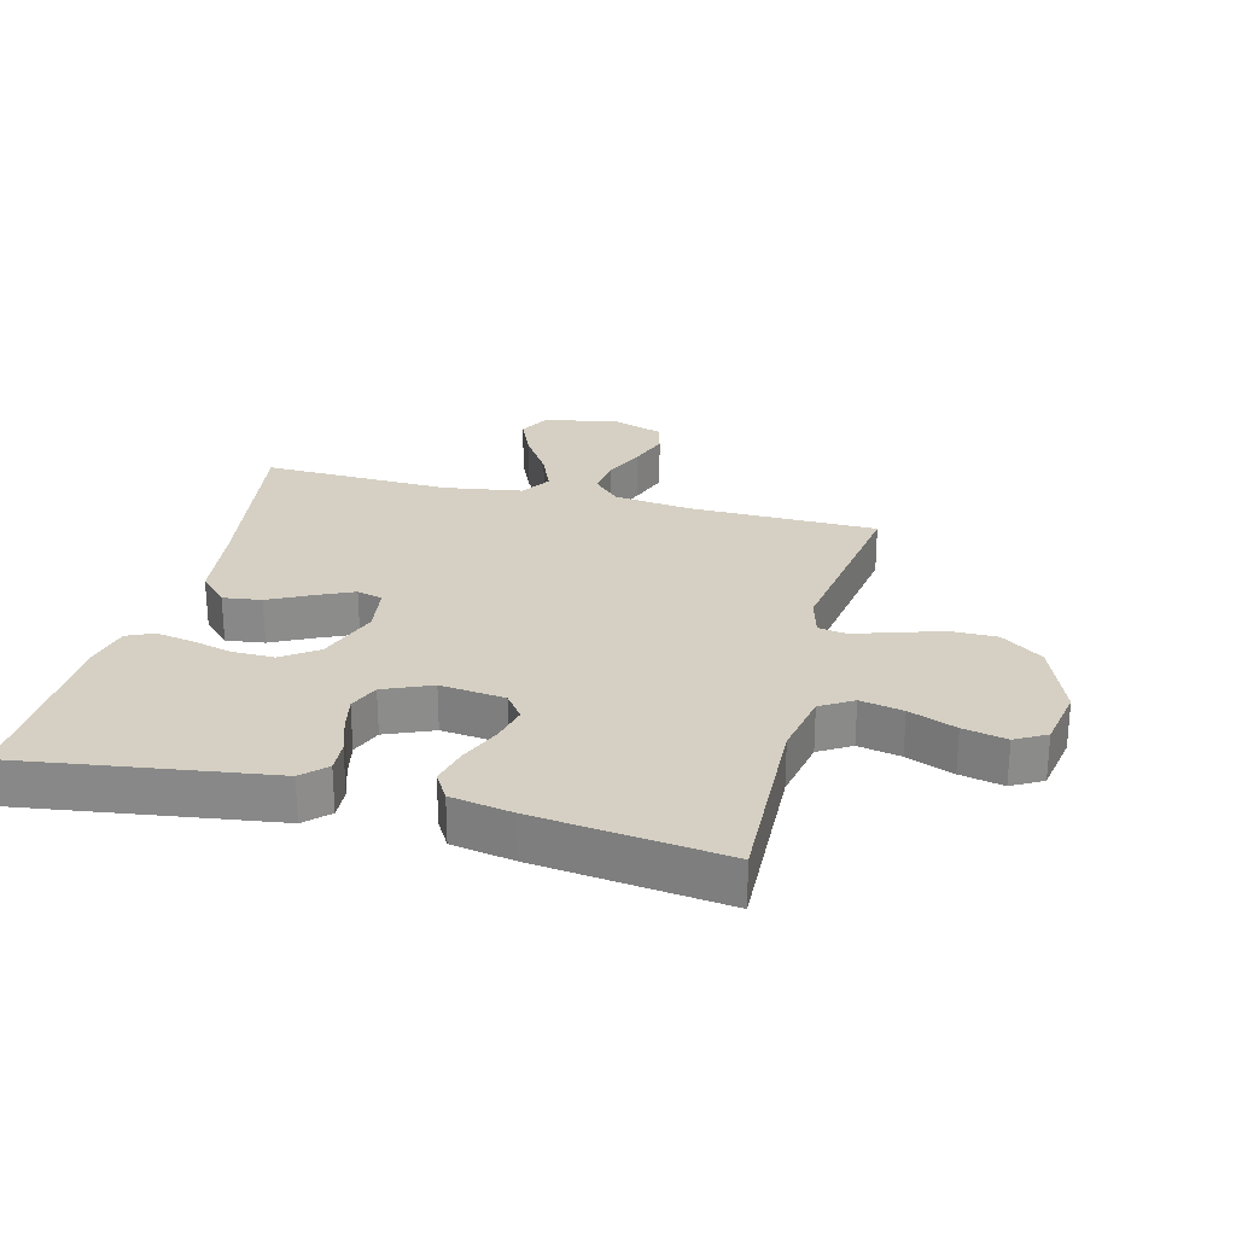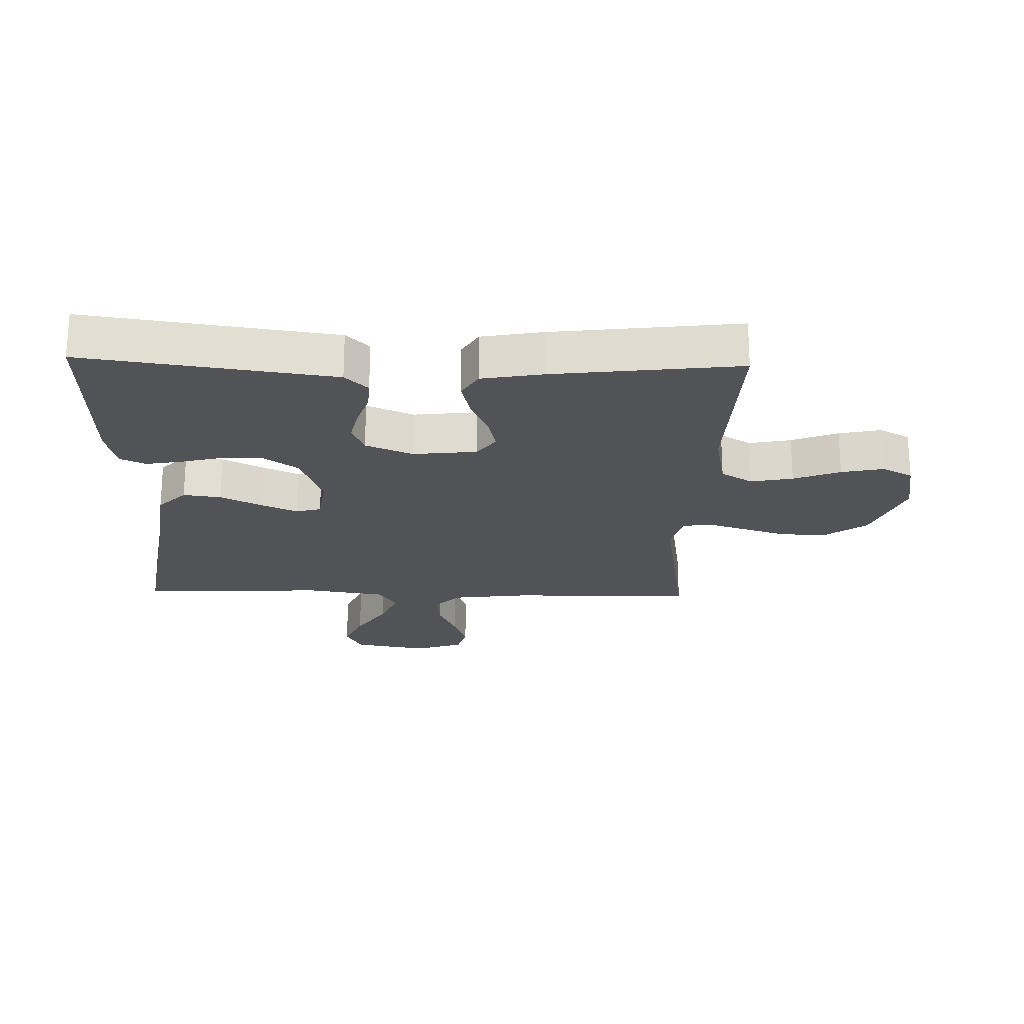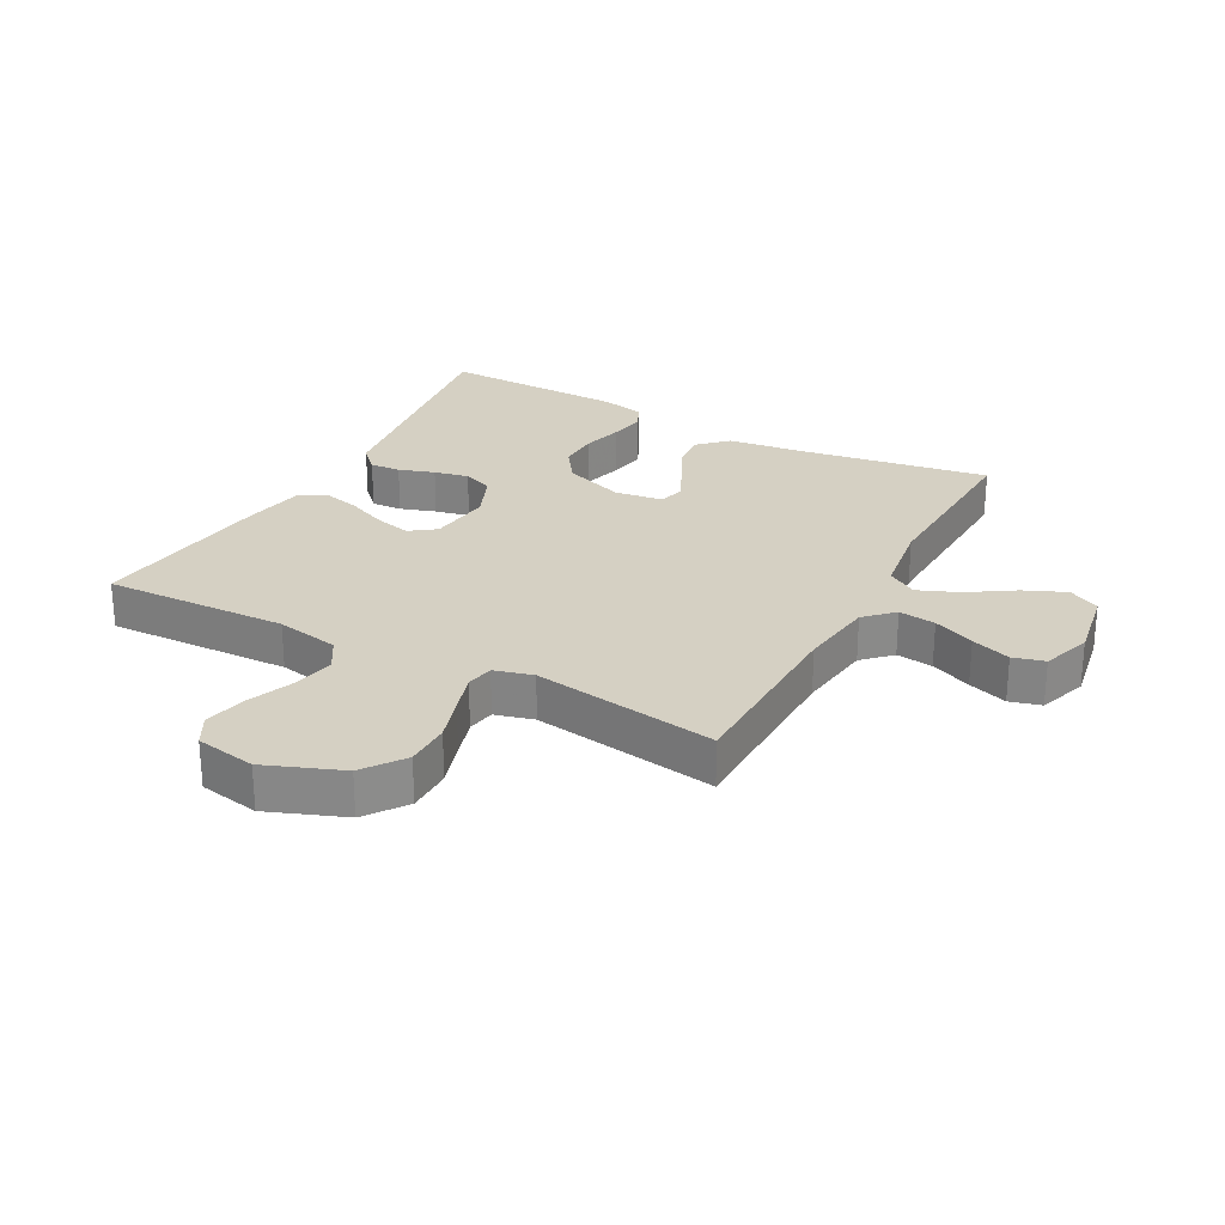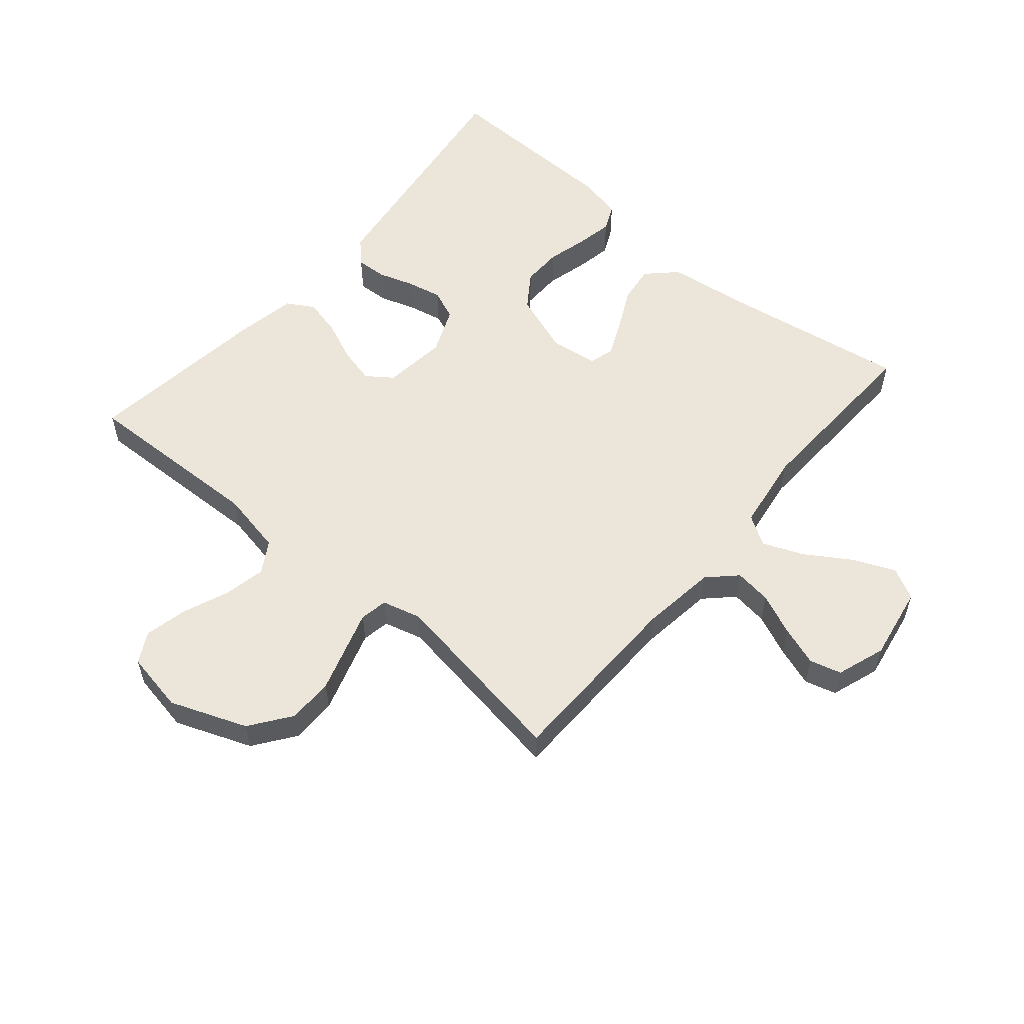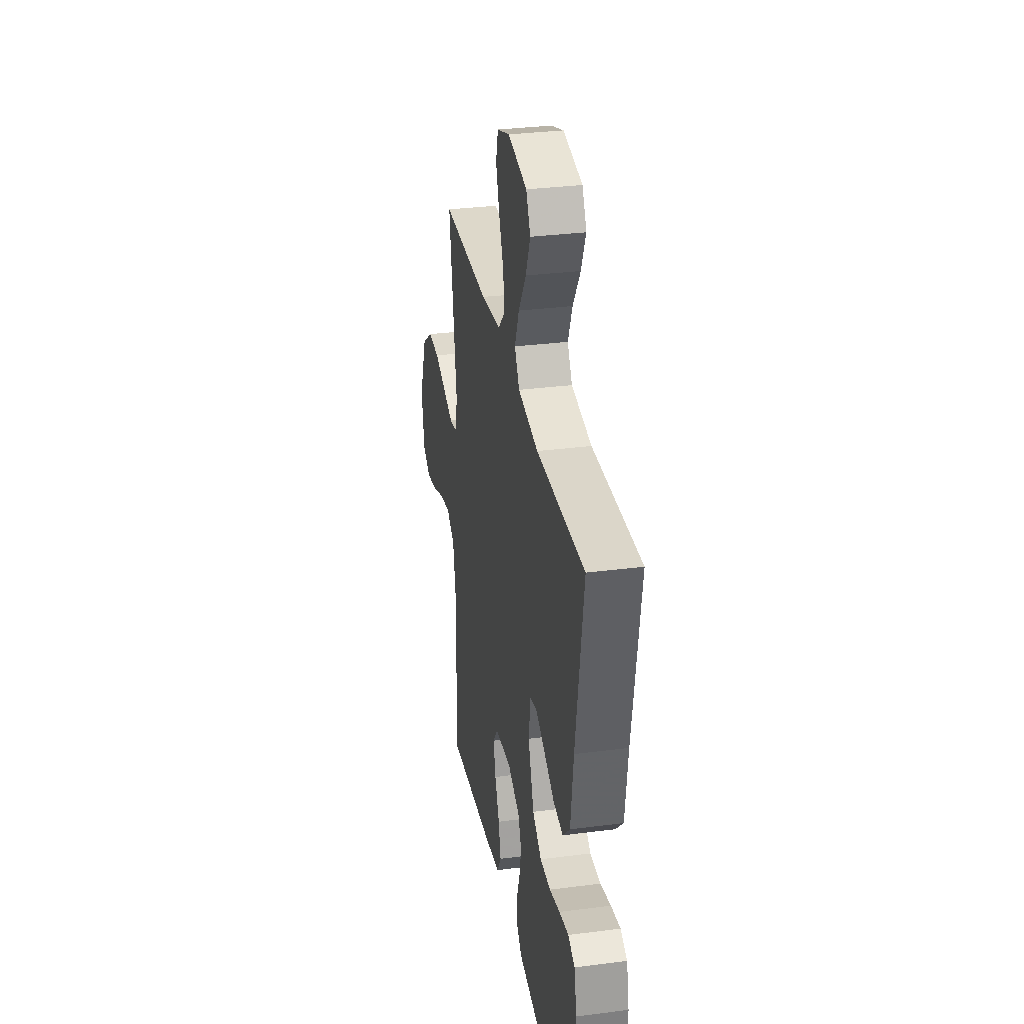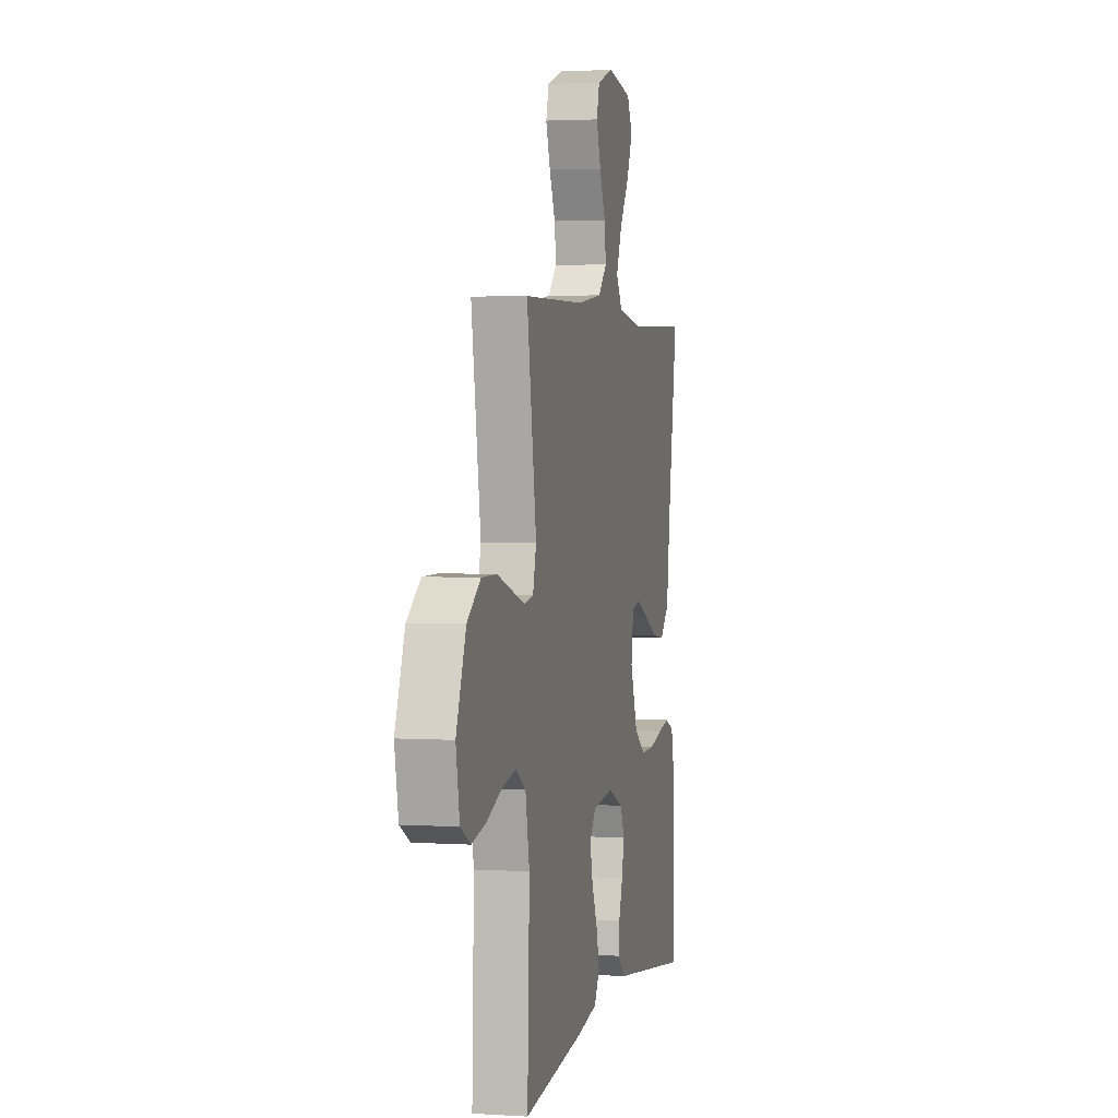
<metadata>
{"format":"obj","ext":"obj","renderer":"f3d","projection":"perspective","resolution":1024,"background":"white","views":[{"elev":26.2,"azim":-165.8,"up":"+Y"},{"elev":-22.1,"azim":178.3,"up":"+Y"},{"elev":26.4,"azim":-61.7,"up":"+Y"},{"elev":56.1,"azim":-49.6,"up":"+Y"},{"elev":32.0,"azim":79.7,"up":"+Z"},{"elev":2.7,"azim":-77.3,"up":"+Z"}]}
</metadata>
<code>
v -0.5 0.07 -0.5
v -0.49 0.07 -0.2
v -0.51 0.07 -0.097
v -0.561 0.07 -0.066
v -0.629 0.07 -0.08
v -0.704 0.07 -0.11
v -0.773 0.07 -0.125
v -0.822 0.07 -0.098
v -0.84 0.07 0
v -0.792 0.07 0.124
v -0.726 0.07 0.172
v -0.652 0.07 0.172
v -0.579 0.07 0.149
v -0.515 0.07 0.129
v -0.47 0.07 0.137
v -0.453 0.07 0.2
v -0.5 0.07 0.5
v -0.2 0.07 0.505
v -0.077 0.07 0.521
v -0.034 0.07 0.565
v -0.042 0.07 0.625
v -0.071 0.07 0.692
v -0.093 0.07 0.756
v -0.079 0.07 0.807
v 0 0.07 0.834
v 0.12 0.07 0.813
v 0.147 0.07 0.762
v 0.118 0.07 0.695
v 0.071 0.07 0.622
v 0.044 0.07 0.556
v 0.074 0.07 0.508
v 0.2 0.07 0.489
v 0.5 0.07 0.5
v 0.452 0.07 0.2
v 0.435 0.07 0.067
v 0.39 0.07 0.021
v 0.329 0.07 0.029
v 0.263 0.07 0.062
v 0.204 0.07 0.089
v 0.163 0.07 0.078
v 0.152 0.07 0
v 0.188 0.07 -0.1
v 0.244 0.07 -0.139
v 0.31 0.07 -0.138
v 0.376 0.07 -0.121
v 0.435 0.07 -0.11
v 0.477 0.07 -0.129
v 0.493 0.07 -0.2
v 0.5 0.07 -0.5
v 0.2 0.07 -0.458
v 0.099 0.07 -0.444
v 0.062 0.07 -0.408
v 0.065 0.07 -0.358
v 0.084 0.07 -0.3
v 0.096 0.07 -0.244
v 0.076 0.07 -0.195
v 0 0.07 -0.163
v -0.103 0.07 -0.175
v -0.133 0.07 -0.216
v -0.119 0.07 -0.275
v -0.091 0.07 -0.34
v -0.076 0.07 -0.401
v -0.102 0.07 -0.445
v -0.2 0.07 -0.463
v -0.5 0 -0.5
v -0.49 0 -0.2
v -0.51 0 -0.097
v -0.561 0 -0.066
v -0.629 0 -0.08
v -0.704 0 -0.11
v -0.773 0 -0.125
v -0.822 0 -0.098
v -0.84 0 0
v -0.792 0 0.124
v -0.726 0 0.172
v -0.652 0 0.172
v -0.579 0 0.149
v -0.515 0 0.129
v -0.47 0 0.137
v -0.453 0 0.2
v -0.5 0 0.5
v -0.2 0 0.505
v -0.077 0 0.521
v -0.034 0 0.565
v -0.042 0 0.625
v -0.071 0 0.692
v -0.093 0 0.756
v -0.079 0 0.807
v 0 0 0.834
v 0.12 0 0.813
v 0.147 0 0.762
v 0.118 0 0.695
v 0.071 0 0.622
v 0.044 0 0.556
v 0.074 0 0.508
v 0.2 0 0.489
v 0.5 0 0.5
v 0.452 0 0.2
v 0.435 0 0.067
v 0.39 0 0.021
v 0.329 0 0.029
v 0.263 0 0.062
v 0.204 0 0.089
v 0.163 0 0.078
v 0.152 0 0
v 0.188 0 -0.1
v 0.244 0 -0.139
v 0.31 0 -0.138
v 0.376 0 -0.121
v 0.435 0 -0.11
v 0.477 0 -0.129
v 0.493 0 -0.2
v 0.5 0 -0.5
v 0.2 0 -0.458
v 0.099 0 -0.444
v 0.062 0 -0.408
v 0.065 0 -0.358
v 0.084 0 -0.3
v 0.096 0 -0.244
v 0.076 0 -0.195
v 0 0 -0.163
v -0.103 0 -0.175
v -0.133 0 -0.216
v -0.119 0 -0.275
v -0.091 0 -0.34
v -0.076 0 -0.401
v -0.102 0 -0.445
v -0.2 0 -0.463
f 63 64 1 2
f 60 61 62 63
f 59 60 63 2
f 58 59 2 3
f 57 58 3 4
f 51 52 53 54
f 50 51 54 55
f 49 50 55 56
f 47 48 49 56
f 44 45 46 47
f 35 36 37 38
f 34 35 38 39
f 32 33 34 39
f 31 32 39 40
f 26 27 28 29
f 26 29 30
f 25 26 30
f 24 25 30
f 21 22 23 24
f 21 24 30
f 20 21 30 31
f 16 17 18
f 15 16 18 19
f 10 11 12 13
f 10 13 14
f 9 10 14
f 8 9 14 15
f 5 6 7 8
f 4 5 8 15
f 44 47 56 57
f 43 44 57
f 42 43 57 4
f 41 42 4 15
f 40 41 15 19
f 19 20 31 40
f 66 65 128 127
f 127 126 125 124
f 66 127 124 123
f 67 66 123 122
f 68 67 122 121
f 118 117 116 115
f 119 118 115 114
f 120 119 114 113
f 120 113 112 111
f 111 110 109 108
f 102 101 100 99
f 103 102 99 98
f 103 98 97 96
f 104 103 96 95
f 93 92 91 90
f 94 93 90
f 94 90 89
f 94 89 88
f 88 87 86 85
f 94 88 85
f 95 94 85 84
f 82 81 80
f 83 82 80 79
f 77 76 75 74
f 78 77 74
f 78 74 73
f 79 78 73 72
f 72 71 70 69
f 79 72 69 68
f 121 120 111 108
f 121 108 107
f 68 121 107 106
f 79 68 106 105
f 83 79 105 104
f 104 95 84 83
f 1 65 66 2
f 2 66 67 3
f 3 67 68 4
f 4 68 69 5
f 5 69 70 6
f 6 70 71 7
f 7 71 72 8
f 8 72 73 9
f 9 73 74 10
f 10 74 75 11
f 11 75 76 12
f 12 76 77 13
f 13 77 78 14
f 14 78 79 15
f 15 79 80 16
f 16 80 81 17
f 17 81 82 18
f 18 82 83 19
f 19 83 84 20
f 20 84 85 21
f 21 85 86 22
f 22 86 87 23
f 23 87 88 24
f 24 88 89 25
f 25 89 90 26
f 26 90 91 27
f 27 91 92 28
f 28 92 93 29
f 29 93 94 30
f 30 94 95 31
f 31 95 96 32
f 32 96 97 33
f 33 97 98 34
f 34 98 99 35
f 35 99 100 36
f 36 100 101 37
f 37 101 102 38
f 38 102 103 39
f 39 103 104 40
f 40 104 105 41
f 41 105 106 42
f 42 106 107 43
f 43 107 108 44
f 44 108 109 45
f 45 109 110 46
f 46 110 111 47
f 47 111 112 48
f 48 112 113 49
f 49 113 114 50
f 50 114 115 51
f 51 115 116 52
f 52 116 117 53
f 53 117 118 54
f 54 118 119 55
f 55 119 120 56
f 56 120 121 57
f 57 121 122 58
f 58 122 123 59
f 59 123 124 60
f 60 124 125 61
f 61 125 126 62
f 62 126 127 63
f 63 127 128 64
f 64 128 65 1

</code>
